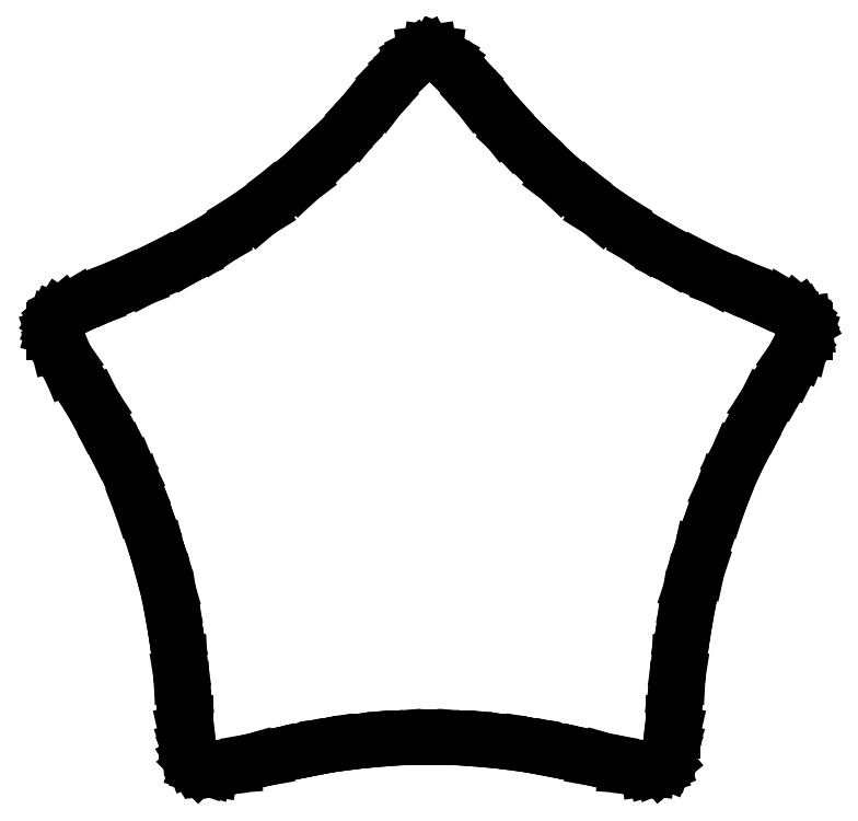
<metadata>
{"format":"dxf","ext":"dxf","renderer":"ezdxf+matplotlib","layout":"modelspace","background":"white","min_lineweight":24,"dpi":150}
</metadata>
<code>
0
SECTION
2
ENTITIES
0
LINE
8
0
10
108.3
20
139.6
30
0
11
108.3
21
139.6
31
0
0
LINE
8
0
10
108.3
20
139.6
30
0
11
108.3
21
139.7
31
0
0
LINE
8
0
10
108.3
20
139.7
30
0
11
108.3
21
139.7
31
0
0
LINE
8
0
10
108.3
20
139.7
30
0
11
108.3
21
139.7
31
0
0
LINE
8
0
10
108.3
20
139.7
30
0
11
108.3
21
139.7
31
0
0
LINE
8
0
10
108.3
20
139.7
30
0
11
108.3
21
139.7
31
0
0
LINE
8
0
10
108.3
20
139.7
30
0
11
108.3
21
139.7
31
0
0
LINE
8
0
10
108.3
20
139.7
30
0
11
108.3
21
139.7
31
0
0
LINE
8
0
10
108.3
20
139.7
30
0
11
108.2
21
139.7
31
0
0
LINE
8
0
10
108.2
20
139.7
30
0
11
108.2
21
139.7
31
0
0
LINE
8
0
10
108.2
20
139.7
30
0
11
108.2
21
139.7
31
0
0
LINE
8
0
10
108.2
20
139.7
30
0
11
108.2
21
139.7
31
0
0
LINE
8
0
10
108.2
20
139.7
30
0
11
108.2
21
139.7
31
0
0
LINE
8
0
10
108.2
20
139.7
30
0
11
108.2
21
139.7
31
0
0
LINE
8
0
10
108.2
20
139.7
30
0
11
108.1
21
139.7
31
0
0
LINE
8
0
10
108.1
20
139.7
30
0
11
108.1
21
139.7
31
0
0
LINE
8
0
10
108.1
20
139.7
30
0
11
108.1
21
139.8
31
0
0
LINE
8
0
10
108.1
20
139.8
30
0
11
108.1
21
139.8
31
0
0
LINE
8
0
10
108.1
20
139.8
30
0
11
108.1
21
139.8
31
0
0
LINE
8
0
10
108.1
20
139.8
30
0
11
108
21
139.8
31
0
0
LINE
8
0
10
108
20
139.8
30
0
11
108
21
139.8
31
0
0
LINE
8
0
10
108
20
139.8
30
0
11
108
21
139.8
31
0
0
LINE
8
0
10
108
20
139.8
30
0
11
108
21
139.8
31
0
0
LINE
8
0
10
108
20
139.8
30
0
11
108
21
139.9
31
0
0
LINE
8
0
10
108
20
139.9
30
0
11
107.9
21
139.9
31
0
0
LINE
8
0
10
107.9
20
139.9
30
0
11
107.9
21
139.9
31
0
0
LINE
8
0
10
107.9
20
139.9
30
0
11
107.9
21
139.9
31
0
0
LINE
8
0
10
107.9
20
139.9
30
0
11
107.9
21
139.9
31
0
0
LINE
8
0
10
107.9
20
139.9
30
0
11
107.9
21
139.9
31
0
0
LINE
8
0
10
107.9
20
139.9
30
0
11
107.9
21
140
31
0
0
LINE
8
0
10
107.9
20
140
30
0
11
107.9
21
140
31
0
0
LINE
8
0
10
107.9
20
140
30
0
11
107.8
21
140
31
0
0
LINE
8
0
10
107.8
20
140
30
0
11
107.8
21
140
31
0
0
LINE
8
0
10
107.8
20
140
30
0
11
107.8
21
140
31
0
0
LINE
8
0
10
107.8
20
140
30
0
11
107.8
21
140
31
0
0
LINE
8
0
10
107.8
20
140
30
0
11
107.8
21
140
31
0
0
LINE
8
0
10
107.8
20
140
30
0
11
107.8
21
140
31
0
0
LINE
8
0
10
107.8
20
140
30
0
11
107.8
21
140
31
0
0
LINE
8
0
10
107.8
20
140
30
0
11
107.8
21
140
31
0
0
LINE
8
0
10
107.8
20
140
30
0
11
107.8
21
140
31
0
0
LINE
8
0
10
107.8
20
140
30
0
11
107.8
21
140
31
0
0
LINE
8
0
10
107.8
20
140
30
0
11
107.8
21
140
31
0
0
LINE
8
0
10
107.8
20
140
30
0
11
107.8
21
140
31
0
0
LINE
8
0
10
107.8
20
140
30
0
11
107.8
21
140
31
0
0
LINE
8
0
10
107.8
20
140
30
0
11
107.7
21
140
31
0
0
LINE
8
0
10
107.7
20
140
30
0
11
107.7
21
140
31
0
0
LINE
8
0
10
107.7
20
140
30
0
11
107.7
21
140
31
0
0
LINE
8
0
10
107.7
20
140
30
0
11
107.7
21
140
31
0
0
LINE
8
0
10
107.7
20
140
30
0
11
107.7
21
140
31
0
0
LINE
8
0
10
107.7
20
140
30
0
11
107.7
21
140
31
0
0
LINE
8
0
10
107.7
20
140
30
0
11
107.7
21
140
31
0
0
LINE
8
0
10
107.7
20
140
30
0
11
107.7
21
140
31
0
0
LINE
8
0
10
107.7
20
140
30
0
11
107.7
21
139.9
31
0
0
LINE
8
0
10
107.7
20
139.9
30
0
11
107.7
21
139.9
31
0
0
LINE
8
0
10
107.7
20
139.9
30
0
11
107.6
21
139.9
31
0
0
LINE
8
0
10
107.6
20
139.9
30
0
11
107.6
21
139.9
31
0
0
LINE
8
0
10
107.6
20
139.9
30
0
11
107.6
21
139.9
31
0
0
LINE
8
0
10
107.6
20
139.9
30
0
11
107.6
21
139.9
31
0
0
LINE
8
0
10
107.6
20
139.9
30
0
11
107.6
21
139.8
31
0
0
LINE
8
0
10
107.6
20
139.8
30
0
11
107.5
21
139.8
31
0
0
LINE
8
0
10
107.5
20
139.8
30
0
11
107.5
21
139.8
31
0
0
LINE
8
0
10
107.5
20
139.8
30
0
11
107.5
21
139.8
31
0
0
LINE
8
0
10
107.5
20
139.8
30
0
11
107.5
21
139.8
31
0
0
LINE
8
0
10
107.5
20
139.8
30
0
11
107.5
21
139.8
31
0
0
LINE
8
0
10
107.5
20
139.8
30
0
11
107.4
21
139.8
31
0
0
LINE
8
0
10
107.4
20
139.8
30
0
11
107.4
21
139.7
31
0
0
LINE
8
0
10
107.4
20
139.7
30
0
11
107.4
21
139.7
31
0
0
LINE
8
0
10
107.4
20
139.7
30
0
11
107.4
21
139.7
31
0
0
LINE
8
0
10
107.4
20
139.7
30
0
11
107.4
21
139.7
31
0
0
LINE
8
0
10
107.4
20
139.7
30
0
11
107.3
21
139.7
31
0
0
LINE
8
0
10
107.3
20
139.7
30
0
11
107.3
21
139.7
31
0
0
LINE
8
0
10
107.3
20
139.7
30
0
11
107.3
21
139.7
31
0
0
LINE
8
0
10
107.3
20
139.7
30
0
11
107.3
21
139.7
31
0
0
LINE
8
0
10
107.3
20
139.7
30
0
11
107.3
21
139.7
31
0
0
LINE
8
0
10
107.3
20
139.7
30
0
11
107.3
21
139.7
31
0
0
LINE
8
0
10
107.3
20
139.7
30
0
11
107.3
21
139.7
31
0
0
LINE
8
0
10
107.3
20
139.7
30
0
11
107.3
21
139.7
31
0
0
LINE
8
0
10
107.3
20
139.7
30
0
11
107.2
21
139.7
31
0
0
LINE
8
0
10
107.2
20
139.7
30
0
11
107.2
21
139.7
31
0
0
LINE
8
0
10
107.2
20
139.7
30
0
11
107.2
21
139.7
31
0
0
LINE
8
0
10
107.2
20
139.7
30
0
11
107.2
21
139.6
31
0
0
LINE
8
0
10
107.2
20
139.6
30
0
11
107.2
21
139.6
31
0
0
LINE
8
0
10
107.2
20
139.6
30
0
11
107.2
21
139.6
31
0
0
LINE
8
0
10
107.2
20
139.6
30
0
11
107.2
21
139.6
31
0
0
LINE
8
0
10
107.2
20
139.6
30
0
11
107.2
21
139.6
31
0
0
LINE
8
0
10
107.2
20
139.6
30
0
11
107.2
21
139.6
31
0
0
LINE
8
0
10
107.2
20
139.6
30
0
11
107.2
21
139.6
31
0
0
LINE
8
0
10
107.2
20
139.6
30
0
11
107.3
21
139.6
31
0
0
LINE
8
0
10
107.3
20
139.6
30
0
11
107.3
21
139.6
31
0
0
LINE
8
0
10
107.3
20
139.6
30
0
11
107.3
21
139.6
31
0
0
LINE
8
0
10
107.3
20
139.6
30
0
11
107.3
21
139.5
31
0
0
LINE
8
0
10
107.3
20
139.5
30
0
11
107.3
21
139.5
31
0
0
LINE
8
0
10
107.3
20
139.5
30
0
11
107.3
21
139.5
31
0
0
LINE
8
0
10
107.3
20
139.5
30
0
11
107.3
21
139.5
31
0
0
LINE
8
0
10
107.3
20
139.5
30
0
11
107.3
21
139.5
31
0
0
LINE
8
0
10
107.3
20
139.5
30
0
11
107.3
21
139.5
31
0
0
LINE
8
0
10
107.3
20
139.5
30
0
11
107.3
21
139.4
31
0
0
LINE
8
0
10
107.3
20
139.4
30
0
11
107.3
21
139.4
31
0
0
LINE
8
0
10
107.3
20
139.4
30
0
11
107.4
21
139.4
31
0
0
LINE
8
0
10
107.4
20
139.4
30
0
11
107.4
21
139.4
31
0
0
LINE
8
0
10
107.4
20
139.4
30
0
11
107.4
21
139.3
31
0
0
LINE
8
0
10
107.4
20
139.3
30
0
11
107.4
21
139.3
31
0
0
LINE
8
0
10
107.4
20
139.3
30
0
11
107.4
21
139.3
31
0
0
LINE
8
0
10
107.4
20
139.3
30
0
11
107.4
21
139.3
31
0
0
LINE
8
0
10
107.4
20
139.3
30
0
11
107.4
21
139.2
31
0
0
LINE
8
0
10
107.4
20
139.2
30
0
11
107.4
21
139.2
31
0
0
LINE
8
0
10
107.4
20
139.2
30
0
11
107.4
21
139.2
31
0
0
LINE
8
0
10
107.4
20
139.2
30
0
11
107.4
21
139.2
31
0
0
LINE
8
0
10
107.4
20
139.2
30
0
11
107.4
21
139.2
31
0
0
LINE
8
0
10
107.4
20
139.2
30
0
11
107.4
21
139.1
31
0
0
LINE
8
0
10
107.4
20
139.1
30
0
11
107.4
21
139.1
31
0
0
LINE
8
0
10
107.4
20
139.1
30
0
11
107.4
21
139.1
31
0
0
LINE
8
0
10
107.4
20
139.1
30
0
11
107.4
21
139.1
31
0
0
LINE
8
0
10
107.4
20
139.1
30
0
11
107.4
21
139.1
31
0
0
LINE
8
0
10
107.4
20
139.1
30
0
11
107.4
21
139.1
31
0
0
LINE
8
0
10
107.4
20
139.1
30
0
11
107.4
21
139
31
0
0
LINE
8
0
10
107.4
20
139
30
0
11
107.4
21
139
31
0
0
LINE
8
0
10
107.4
20
139
30
0
11
107.4
21
139
31
0
0
LINE
8
0
10
107.4
20
139
30
0
11
107.4
21
139
31
0
0
LINE
8
0
10
107.4
20
139
30
0
11
107.4
21
139
31
0
0
LINE
8
0
10
107.4
20
139
30
0
11
107.4
21
139
31
0
0
LINE
8
0
10
107.4
20
139
30
0
11
107.4
21
139
31
0
0
LINE
8
0
10
107.4
20
139
30
0
11
107.5
21
139
31
0
0
LINE
8
0
10
107.5
20
139
30
0
11
107.5
21
139
31
0
0
LINE
8
0
10
107.5
20
139
30
0
11
107.5
21
139
31
0
0
LINE
8
0
10
107.5
20
139
30
0
11
107.5
21
139
31
0
0
LINE
8
0
10
107.5
20
139
30
0
11
107.5
21
139
31
0
0
LINE
8
0
10
107.5
20
139
30
0
11
107.5
21
139
31
0
0
LINE
8
0
10
107.5
20
139
30
0
11
107.5
21
139
31
0
0
LINE
8
0
10
107.5
20
139
30
0
11
107.5
21
139
31
0
0
LINE
8
0
10
107.5
20
139
30
0
11
107.5
21
139
31
0
0
LINE
8
0
10
107.5
20
139
30
0
11
107.6
21
139
31
0
0
LINE
8
0
10
107.6
20
139
30
0
11
107.6
21
139
31
0
0
LINE
8
0
10
107.6
20
139
30
0
11
107.6
21
139
31
0
0
LINE
8
0
10
107.6
20
139
30
0
11
107.6
21
139
31
0
0
LINE
8
0
10
107.6
20
139
30
0
11
107.7
21
139
31
0
0
LINE
8
0
10
107.7
20
139
30
0
11
107.7
21
139
31
0
0
LINE
8
0
10
107.7
20
139
30
0
11
107.7
21
139
31
0
0
LINE
8
0
10
107.7
20
139
30
0
11
107.7
21
139.1
31
0
0
LINE
8
0
10
107.7
20
139.1
30
0
11
107.7
21
139.1
31
0
0
LINE
8
0
10
107.7
20
139.1
30
0
11
107.8
21
139.1
31
0
0
LINE
8
0
10
107.8
20
139.1
30
0
11
107.8
21
139.1
31
0
0
LINE
8
0
10
107.8
20
139.1
30
0
11
107.8
21
139.1
31
0
0
LINE
8
0
10
107.8
20
139.1
30
0
11
107.8
21
139
31
0
0
LINE
8
0
10
107.8
20
139
30
0
11
107.9
21
139
31
0
0
LINE
8
0
10
107.9
20
139
30
0
11
107.9
21
139
31
0
0
LINE
8
0
10
107.9
20
139
30
0
11
107.9
21
139
31
0
0
LINE
8
0
10
107.9
20
139
30
0
11
107.9
21
139
31
0
0
LINE
8
0
10
107.9
20
139
30
0
11
108
21
139
31
0
0
LINE
8
0
10
108
20
139
30
0
11
108
21
139
31
0
0
LINE
8
0
10
108
20
139
30
0
11
108
21
139
31
0
0
LINE
8
0
10
108
20
139
30
0
11
108
21
139
31
0
0
LINE
8
0
10
108
20
139
30
0
11
108
21
139
31
0
0
LINE
8
0
10
108
20
139
30
0
11
108
21
139
31
0
0
LINE
8
0
10
108
20
139
30
0
11
108.1
21
139
31
0
0
LINE
8
0
10
108.1
20
139
30
0
11
108.1
21
139
31
0
0
LINE
8
0
10
108.1
20
139
30
0
11
108.1
21
139
31
0
0
LINE
8
0
10
108.1
20
139
30
0
11
108.1
21
139
31
0
0
LINE
8
0
10
108.1
20
139
30
0
11
108.1
21
139
31
0
0
LINE
8
0
10
108.1
20
139
30
0
11
108.1
21
139
31
0
0
LINE
8
0
10
108.1
20
139
30
0
11
108.1
21
139
31
0
0
LINE
8
0
10
108.1
20
139
30
0
11
108.1
21
139
31
0
0
LINE
8
0
10
108.1
20
139
30
0
11
108.1
21
139
31
0
0
LINE
8
0
10
108.1
20
139
30
0
11
108.1
21
139
31
0
0
LINE
8
0
10
108.1
20
139
30
0
11
108.1
21
139
31
0
0
LINE
8
0
10
108.1
20
139
30
0
11
108.1
21
139
31
0
0
LINE
8
0
10
108.1
20
139
30
0
11
108.1
21
139.1
31
0
0
LINE
8
0
10
108.1
20
139.1
30
0
11
108.1
21
139.1
31
0
0
LINE
8
0
10
108.1
20
139.1
30
0
11
108.1
21
139.1
31
0
0
LINE
8
0
10
108.1
20
139.1
30
0
11
108.1
21
139.1
31
0
0
LINE
8
0
10
108.1
20
139.1
30
0
11
108.1
21
139.1
31
0
0
LINE
8
0
10
108.1
20
139.1
30
0
11
108.1
21
139.1
31
0
0
LINE
8
0
10
108.1
20
139.1
30
0
11
108.1
21
139.2
31
0
0
LINE
8
0
10
108.1
20
139.2
30
0
11
108.1
21
139.2
31
0
0
LINE
8
0
10
108.1
20
139.2
30
0
11
108.1
21
139.2
31
0
0
LINE
8
0
10
108.1
20
139.2
30
0
11
108.1
21
139.2
31
0
0
LINE
8
0
10
108.1
20
139.2
30
0
11
108.1
21
139.2
31
0
0
LINE
8
0
10
108.1
20
139.2
30
0
11
108.2
21
139.3
31
0
0
LINE
8
0
10
108.2
20
139.3
30
0
11
108.2
21
139.3
31
0
0
LINE
8
0
10
108.2
20
139.3
30
0
11
108.2
21
139.3
31
0
0
LINE
8
0
10
108.2
20
139.3
30
0
11
108.2
21
139.3
31
0
0
LINE
8
0
10
108.2
20
139.3
30
0
11
108.2
21
139.4
31
0
0
LINE
8
0
10
108.2
20
139.4
30
0
11
108.2
21
139.4
31
0
0
LINE
8
0
10
108.2
20
139.4
30
0
11
108.2
21
139.4
31
0
0
LINE
8
0
10
108.2
20
139.4
30
0
11
108.2
21
139.4
31
0
0
LINE
8
0
10
108.2
20
139.4
30
0
11
108.2
21
139.5
31
0
0
LINE
8
0
10
108.2
20
139.5
30
0
11
108.2
21
139.5
31
0
0
LINE
8
0
10
108.2
20
139.5
30
0
11
108.2
21
139.5
31
0
0
LINE
8
0
10
108.2
20
139.5
30
0
11
108.2
21
139.5
31
0
0
LINE
8
0
10
108.2
20
139.5
30
0
11
108.3
21
139.5
31
0
0
LINE
8
0
10
108.3
20
139.5
30
0
11
108.3
21
139.5
31
0
0
LINE
8
0
10
108.3
20
139.5
30
0
11
108.3
21
139.6
31
0
0
LINE
8
0
10
108.3
20
139.6
30
0
11
108.3
21
139.6
31
0
0
LINE
8
0
10
108.3
20
139.6
30
0
11
108.3
21
139.6
31
0
0
LINE
8
0
10
108.3
20
139.6
30
0
11
108.3
21
139.6
31
0
0
LINE
8
0
10
108.3
20
139.6
30
0
11
108.3
21
139.6
31
0
0
LINE
8
0
10
108.3
20
139.6
30
0
11
108.3
21
139.6
31
0
0
LINE
8
0
10
108.3
20
139.6
30
0
11
108.3
21
139.6
31
0
0
LINE
8
0
10
108.3
20
139.6
30
0
11
108.3
21
139.6
31
0
0
LINE
8
0
10
108.3
20
139.6
30
0
11
108.3
21
139.6
31
0
0
LINE
8
0
10
108.3
20
139.6
30
0
11
108.3
21
139.6
31
0
0
ENDSEC
0
EOF

</code>
